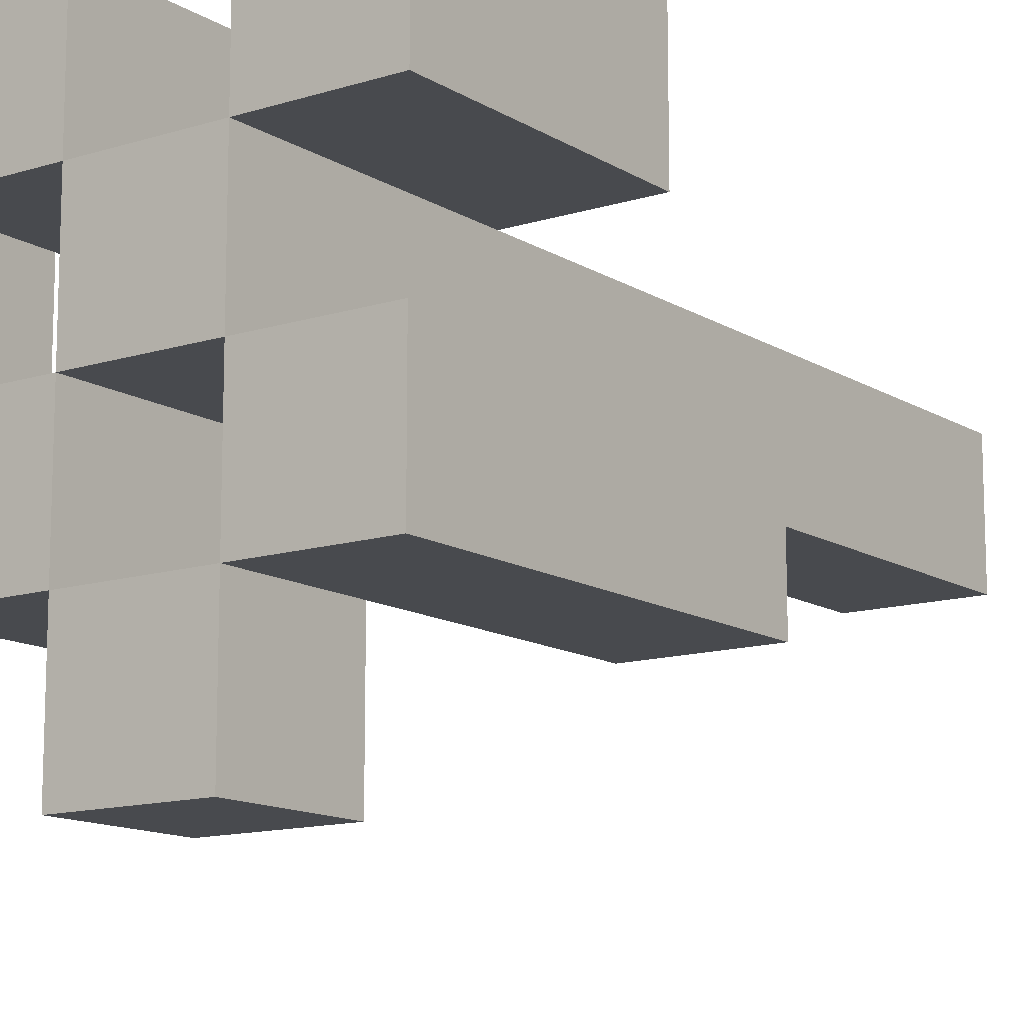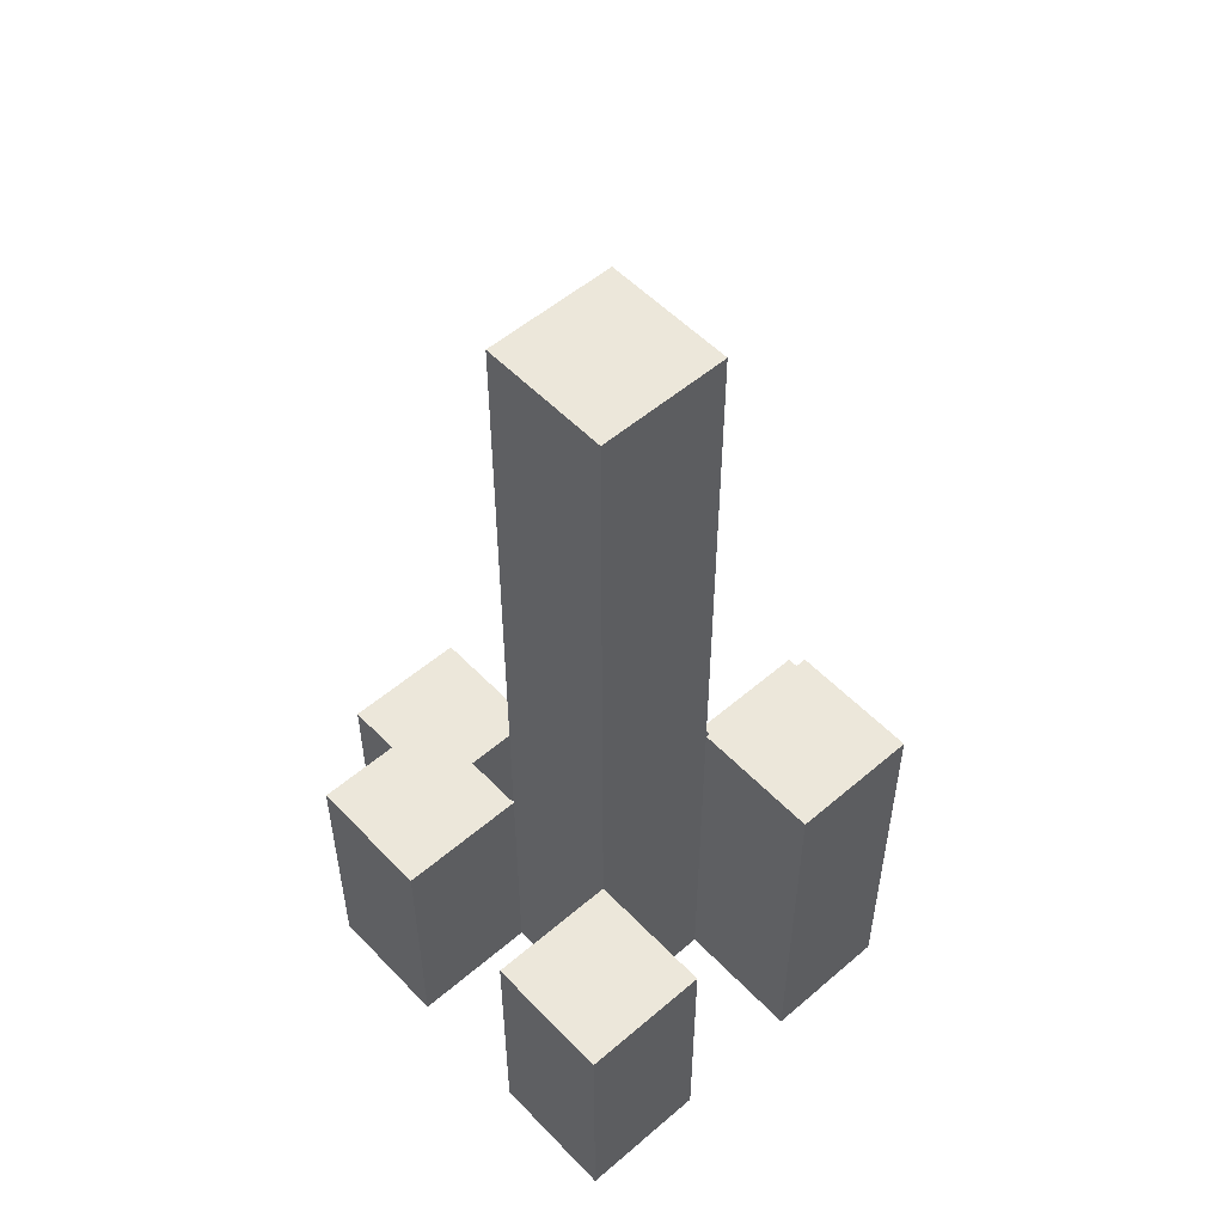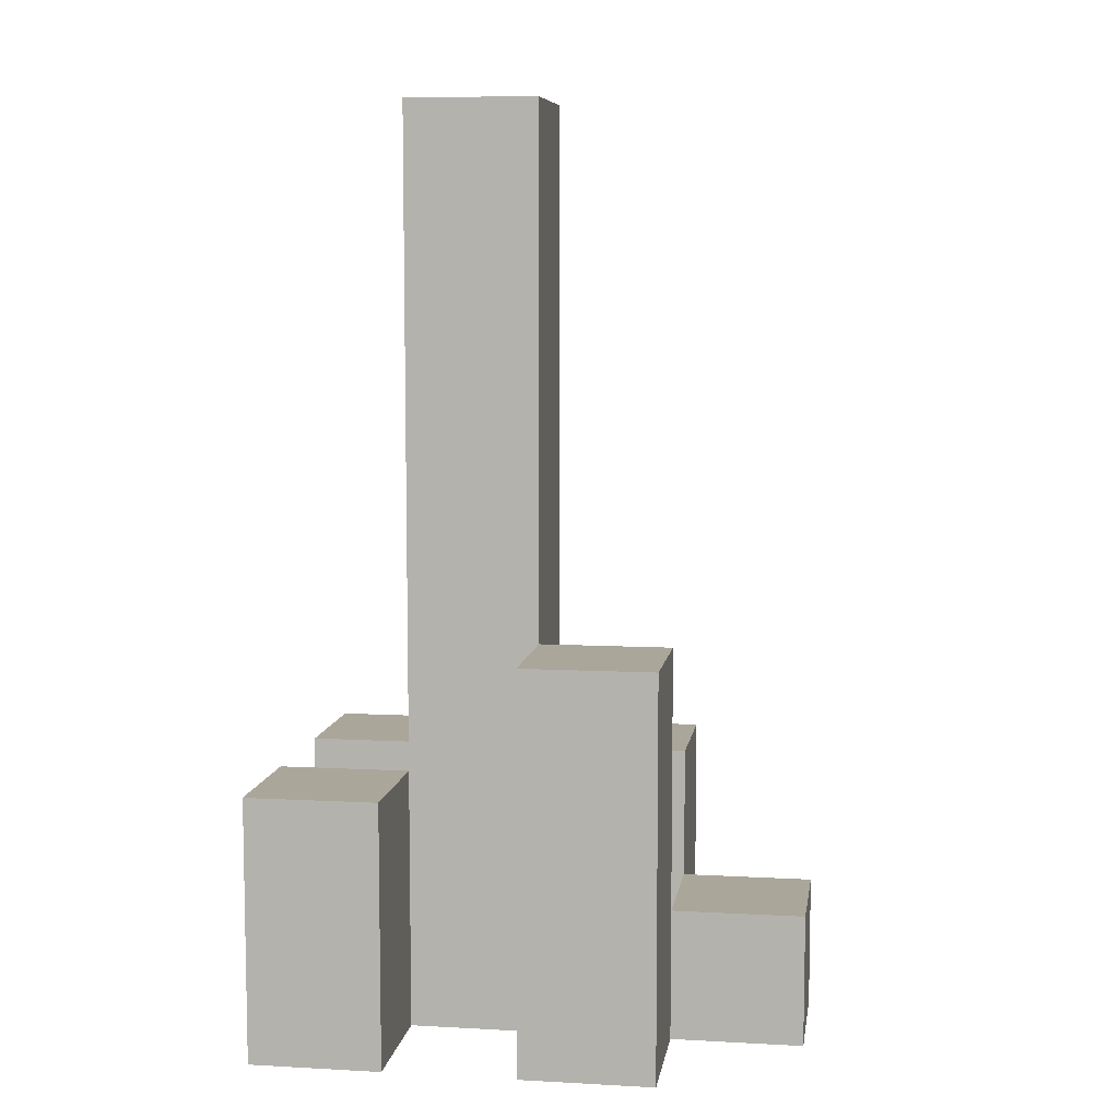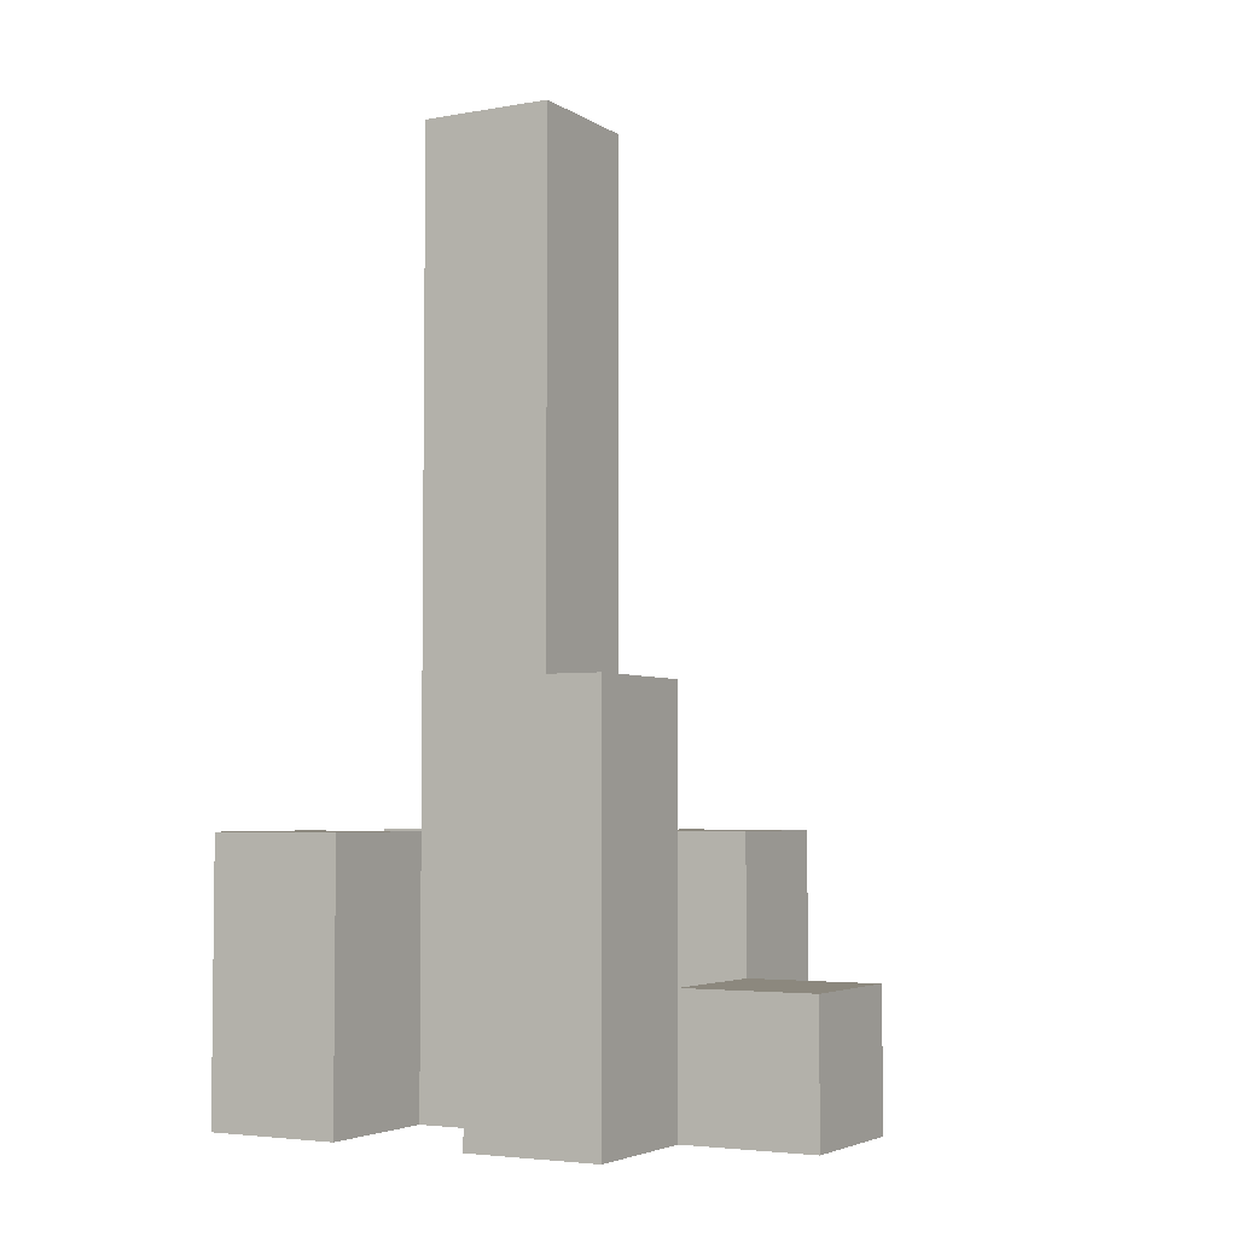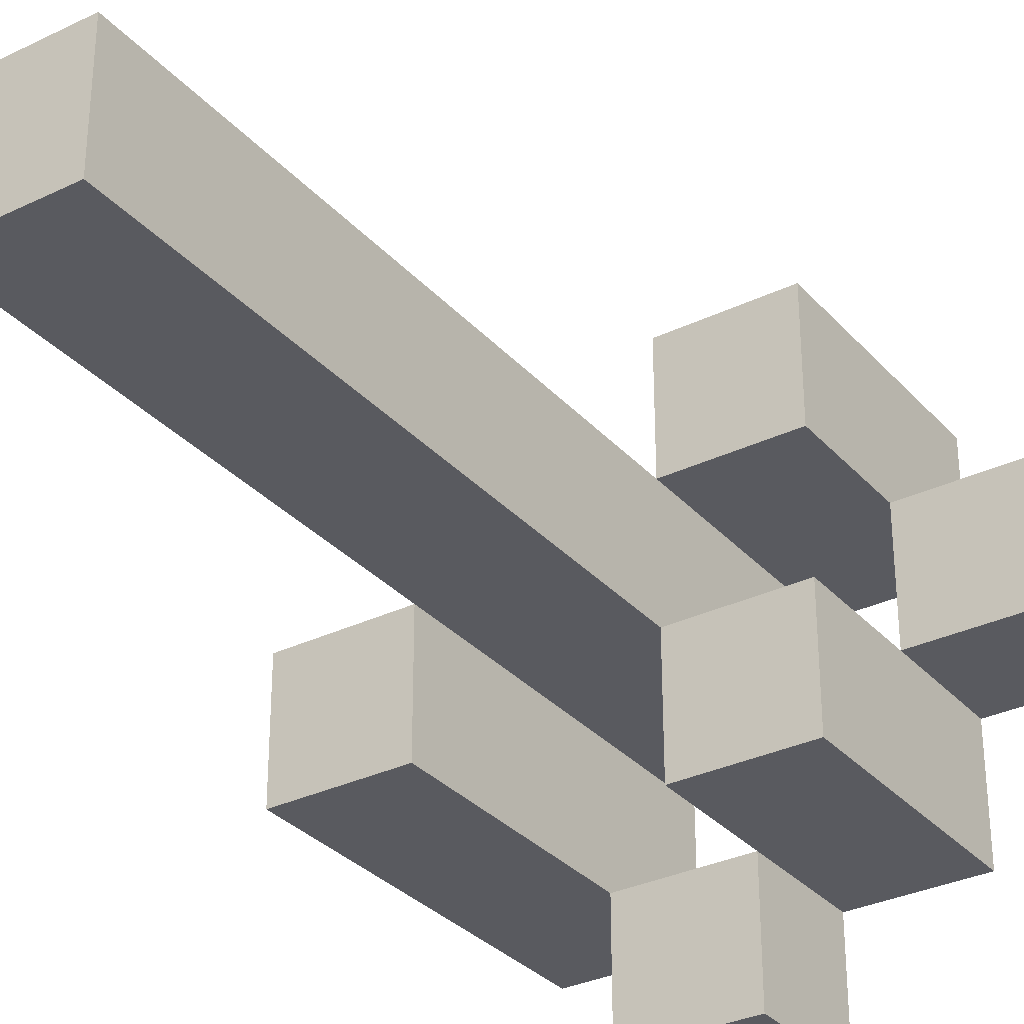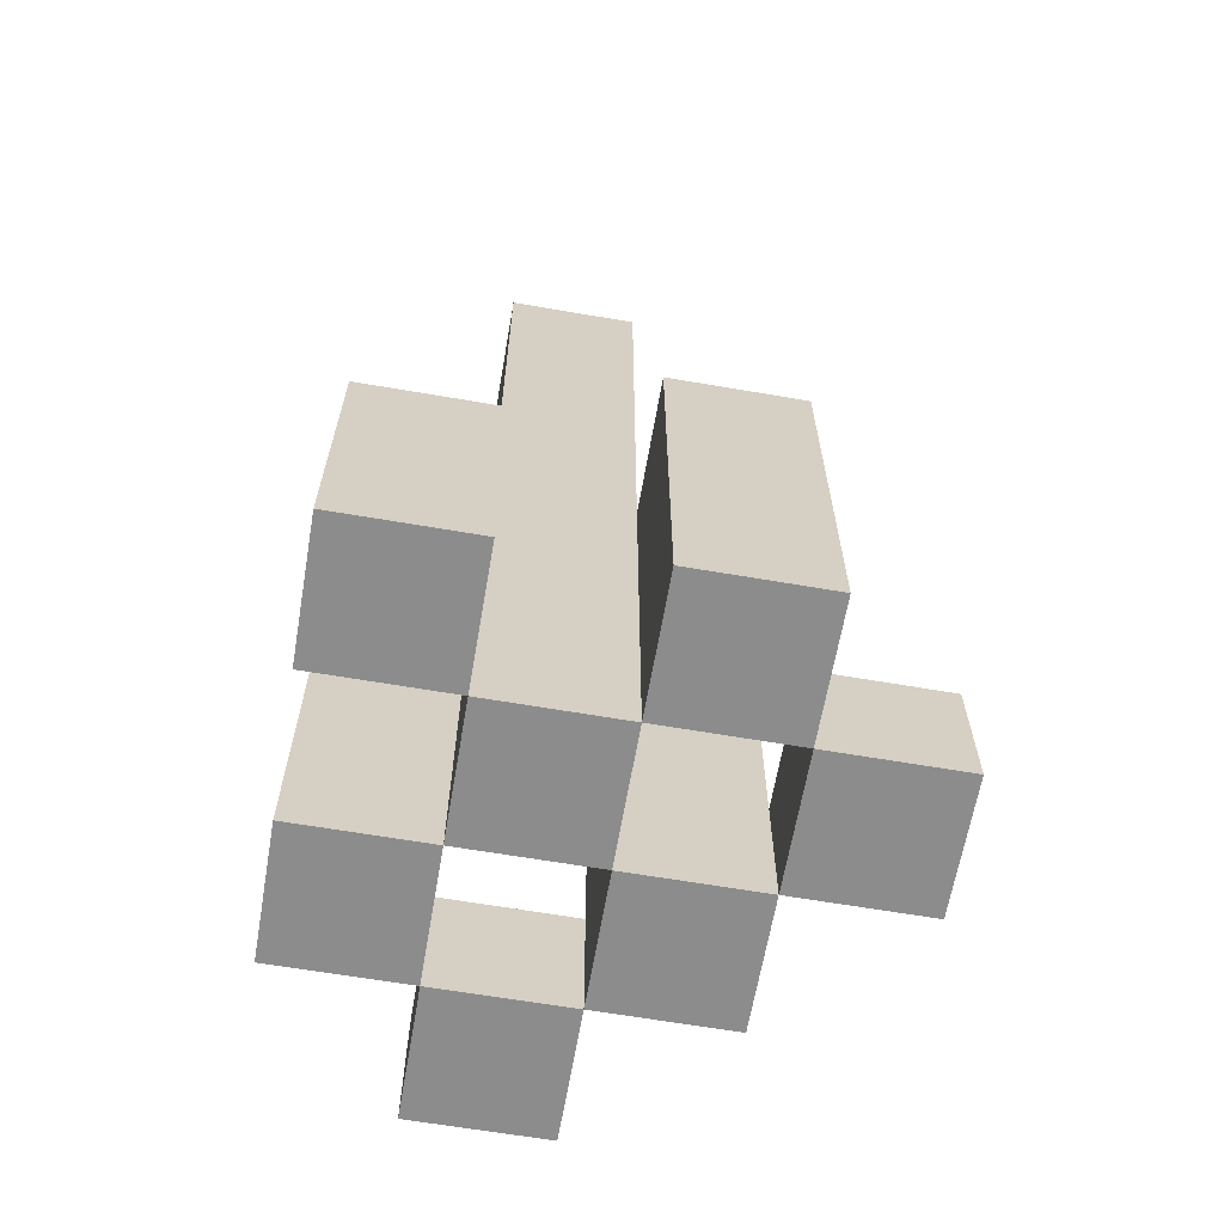
<metadata>
{"format":"obj","ext":"obj","renderer":"f3d","projection":"perspective","resolution":1024,"background":"white","views":[{"elev":-12.8,"azim":35.9,"up":"+Z"},{"elev":53.6,"azim":47.6,"up":"+Y"},{"elev":7.8,"azim":98.7,"up":"+Y"},{"elev":-4.3,"azim":119.2,"up":"+Y"},{"elev":-31.9,"azim":-145.8,"up":"+Z"},{"elev":-64.3,"azim":80.2,"up":"+Y"}]}
</metadata>
<code>
o
v 37.2 0.9 21.1
v 37.2 0.9 21
v 37.2 1 21.1
v 37.2 1 21
v 37.3 0.9 21.2
v 37.3 0.9 21.1
v 37.3 0.9 21
v 37.3 0.9 20.9
v 37.3 1 21.1
v 37.3 1 21
v 37.3 1.1 21.2
v 37.3 1.1 21.1
v 37.3 1.1 21
v 37.3 1.1 20.9
v 37.4 0.9 21.1
v 37.4 0.9 21
v 37.4 0.9 20.9
v 37.4 0.9 20.8
v 37.4 1 20.9
v 37.4 1 20.8
v 37.4 1.1 21.1
v 37.4 1.1 21
v 37.4 1.6 21.1
v 37.4 1.6 21
v 37.5 0.9 21.2
v 37.5 0.9 21.1
v 37.5 0.9 21
v 37.5 0.9 20.9
v 37.5 1 20.9
v 37.5 1.1 21.2
v 37.5 1.1 21.1
v 37.5 1.2 21
v 37.5 1.2 20.9
v 37.3 0.9 21.1
v 37.3 0.9 21
v 37.3 1 21.1
v 37.3 1 21
v 37.4 0.9 21.2
v 37.4 0.9 21.1
v 37.4 0.9 21
v 37.4 0.9 20.9
v 37.4 1 20.9
v 37.4 1.1 21.2
v 37.4 1.1 21.1
v 37.4 1.1 21
v 37.4 1.1 20.9
v 37.5 0.9 21.1
v 37.5 0.9 21
v 37.5 0.9 20.9
v 37.5 0.9 20.8
v 37.5 1 20.9
v 37.5 1 20.8
v 37.5 1.1 21.1
v 37.5 1.2 21
v 37.5 1.6 21.1
v 37.5 1.6 21
v 37.6 0.9 21.2
v 37.6 0.9 21.1
v 37.6 0.9 21
v 37.6 0.9 20.9
v 37.6 1.1 21.2
v 37.6 1.1 21.1
v 37.6 1.2 21
v 37.6 1.2 20.9
v 37.3 0.9 21.2
v 37.3 1.1 21.2
v 37.4 0.9 21.2
v 37.4 1.1 21.2
v 37.5 0.9 21.2
v 37.5 1.1 21.2
v 37.6 0.9 21.2
v 37.6 1.1 21.2
v 37.2 0.9 21.1
v 37.2 1 21.1
v 37.3 0.9 21.1
v 37.3 1 21.1
v 37.4 0.9 21.1
v 37.4 1.1 21.1
v 37.4 1.6 21.1
v 37.5 0.9 21.1
v 37.5 1.1 21.1
v 37.5 1.6 21.1
v 37.3 0.9 21
v 37.3 1 21
v 37.3 1.1 21
v 37.4 0.9 21
v 37.4 1.1 21
v 37.5 0.9 21
v 37.5 1.2 21
v 37.6 0.9 21
v 37.6 1.2 21
v 37.4 0.9 20.9
v 37.4 1 20.9
v 37.5 0.9 20.9
v 37.5 1 20.9
v 37.3 0.9 21.1
v 37.3 1 21.1
v 37.3 1.1 21.1
v 37.4 0.9 21.1
v 37.4 1.1 21.1
v 37.5 0.9 21.1
v 37.5 1.1 21.1
v 37.6 0.9 21.1
v 37.6 1.1 21.1
v 37.2 0.9 21
v 37.2 1 21
v 37.3 0.9 21
v 37.3 1 21
v 37.4 0.9 21
v 37.4 1.1 21
v 37.4 1.6 21
v 37.5 0.9 21
v 37.5 1.2 21
v 37.5 1.6 21
v 37.3 0.9 20.9
v 37.3 1.1 20.9
v 37.4 0.9 20.9
v 37.4 1 20.9
v 37.4 1.1 20.9
v 37.5 0.9 20.9
v 37.5 1 20.9
v 37.5 1.2 20.9
v 37.6 0.9 20.9
v 37.6 1.2 20.9
v 37.4 0.9 20.8
v 37.4 1 20.8
v 37.5 0.9 20.8
v 37.5 1 20.8
v 37.3 0.9 21.2
v 37.4 0.9 21.2
v 37.5 0.9 21.2
v 37.6 0.9 21.2
v 37.2 0.9 21.1
v 37.3 0.9 21.1
v 37.4 0.9 21.1
v 37.5 0.9 21.1
v 37.6 0.9 21.1
v 37.2 0.9 21
v 37.3 0.9 21
v 37.4 0.9 21
v 37.5 0.9 21
v 37.6 0.9 21
v 37.3 0.9 20.9
v 37.4 0.9 20.9
v 37.5 0.9 20.9
v 37.6 0.9 20.9
v 37.4 0.9 20.8
v 37.5 0.9 20.8
v 37.2 1 21.1
v 37.3 1 21.1
v 37.2 1 21
v 37.3 1 21
v 37.4 1 20.9
v 37.5 1 20.9
v 37.4 1 20.8
v 37.5 1 20.8
v 37.3 1.1 21.2
v 37.4 1.1 21.2
v 37.5 1.1 21.2
v 37.6 1.1 21.2
v 37.3 1.1 21.1
v 37.4 1.1 21.1
v 37.5 1.1 21.1
v 37.6 1.1 21.1
v 37.3 1.1 21
v 37.4 1.1 21
v 37.3 1.1 20.9
v 37.4 1.1 20.9
v 37.5 1.2 21
v 37.6 1.2 21
v 37.5 1.2 20.9
v 37.6 1.2 20.9
v 37.4 1.6 21.1
v 37.5 1.6 21.1
v 37.4 1.6 21
v 37.5 1.6 21
f 3 2 1
f 4 2 3
f 9 6 5
f 10 8 7
f 11 9 5
f 12 9 11
f 13 8 10
f 14 8 13
f 19 18 17
f 20 18 19
f 21 16 15
f 22 16 21
f 23 22 21
f 24 22 23
f 29 28 27
f 30 26 25
f 31 26 30
f 32 29 27
f 33 29 32
f 34 35 36
f 36 35 37
f 40 41 42
f 38 39 43
f 43 39 44
f 40 42 45
f 45 42 46
f 49 50 51
f 51 50 52
f 47 48 53
f 53 48 54
f 53 54 55
f 55 54 56
f 57 58 61
f 61 58 62
f 59 60 63
f 63 60 64
f 67 66 65
f 68 66 67
f 71 70 69
f 72 70 71
f 75 74 73
f 76 74 75
f 80 78 77
f 80 79 78
f 81 79 80
f 82 79 81
f 86 84 83
f 86 85 84
f 87 85 86
f 90 89 88
f 91 89 90
f 94 93 92
f 95 93 94
f 96 97 99
f 97 98 99
f 99 98 100
f 101 102 103
f 103 102 104
f 105 106 107
f 107 106 108
f 109 110 112
f 110 111 112
f 112 111 113
f 113 111 114
f 115 116 117
f 117 116 118
f 118 116 119
f 120 121 123
f 121 122 123
f 123 122 124
f 125 126 127
f 127 126 128
f 134 130 129
f 135 130 134
f 136 132 131
f 137 132 136
f 138 134 133
f 139 134 138
f 140 136 135
f 141 136 140
f 143 140 139
f 144 140 143
f 145 142 141
f 146 142 145
f 147 145 144
f 148 145 147
f 149 150 151
f 151 150 152
f 153 154 155
f 155 154 156
f 157 158 161
f 161 158 162
f 159 160 163
f 163 160 164
f 165 166 167
f 167 166 168
f 169 170 171
f 171 170 172
f 173 174 175
f 175 174 176

</code>
